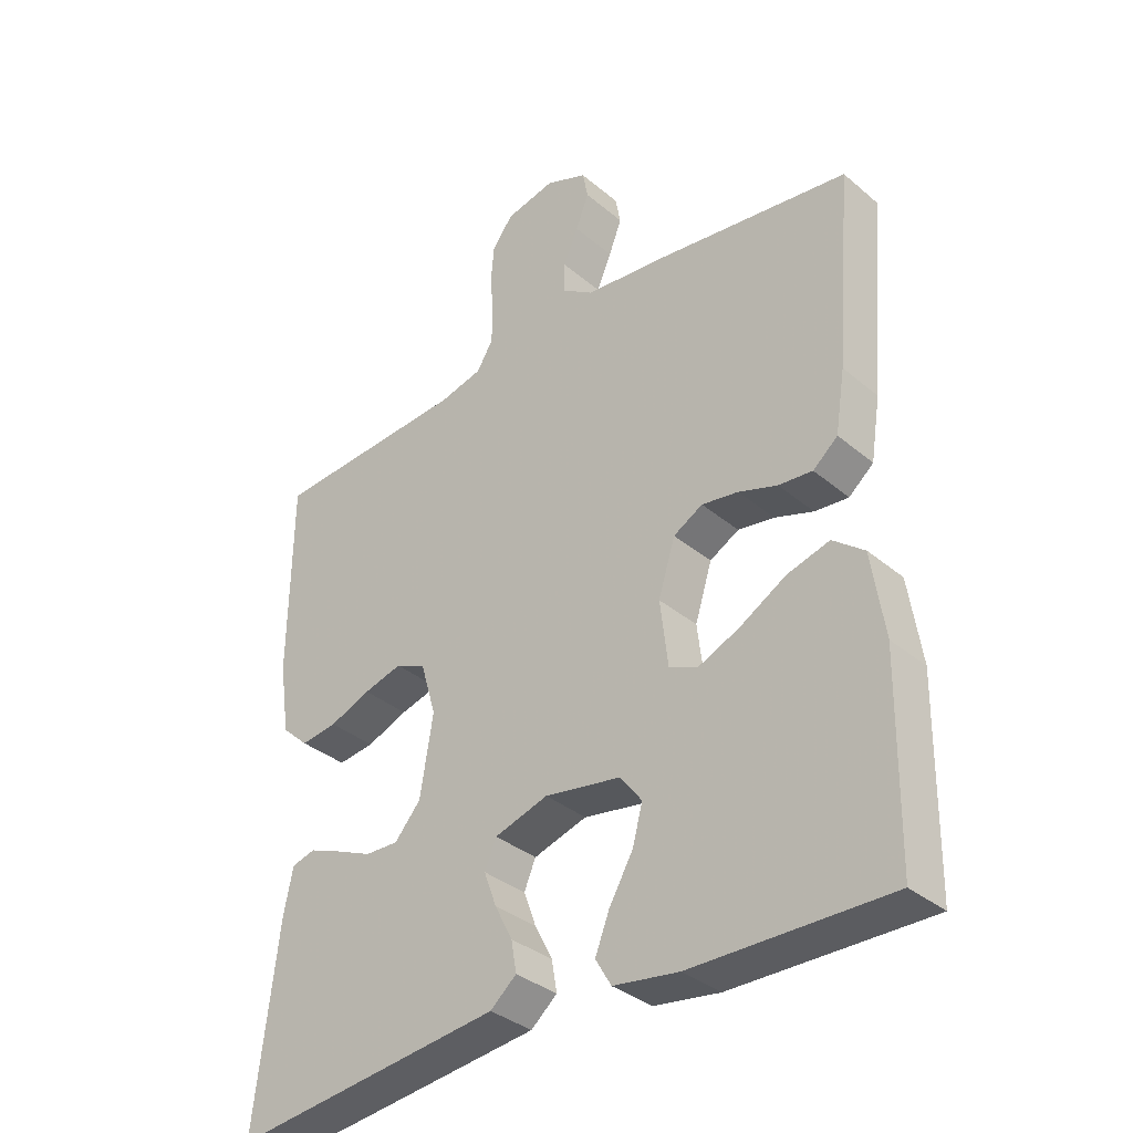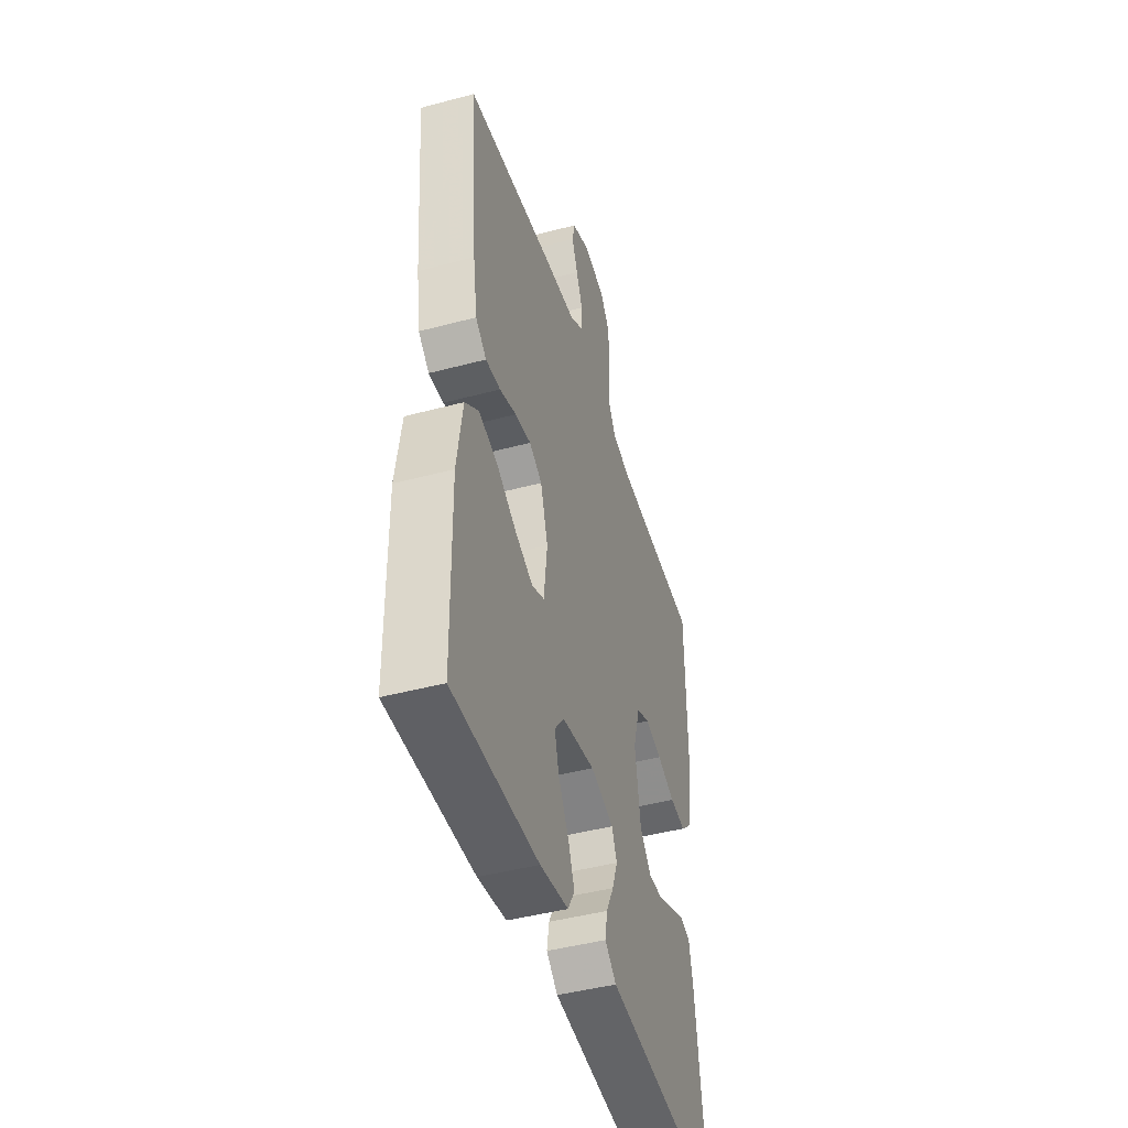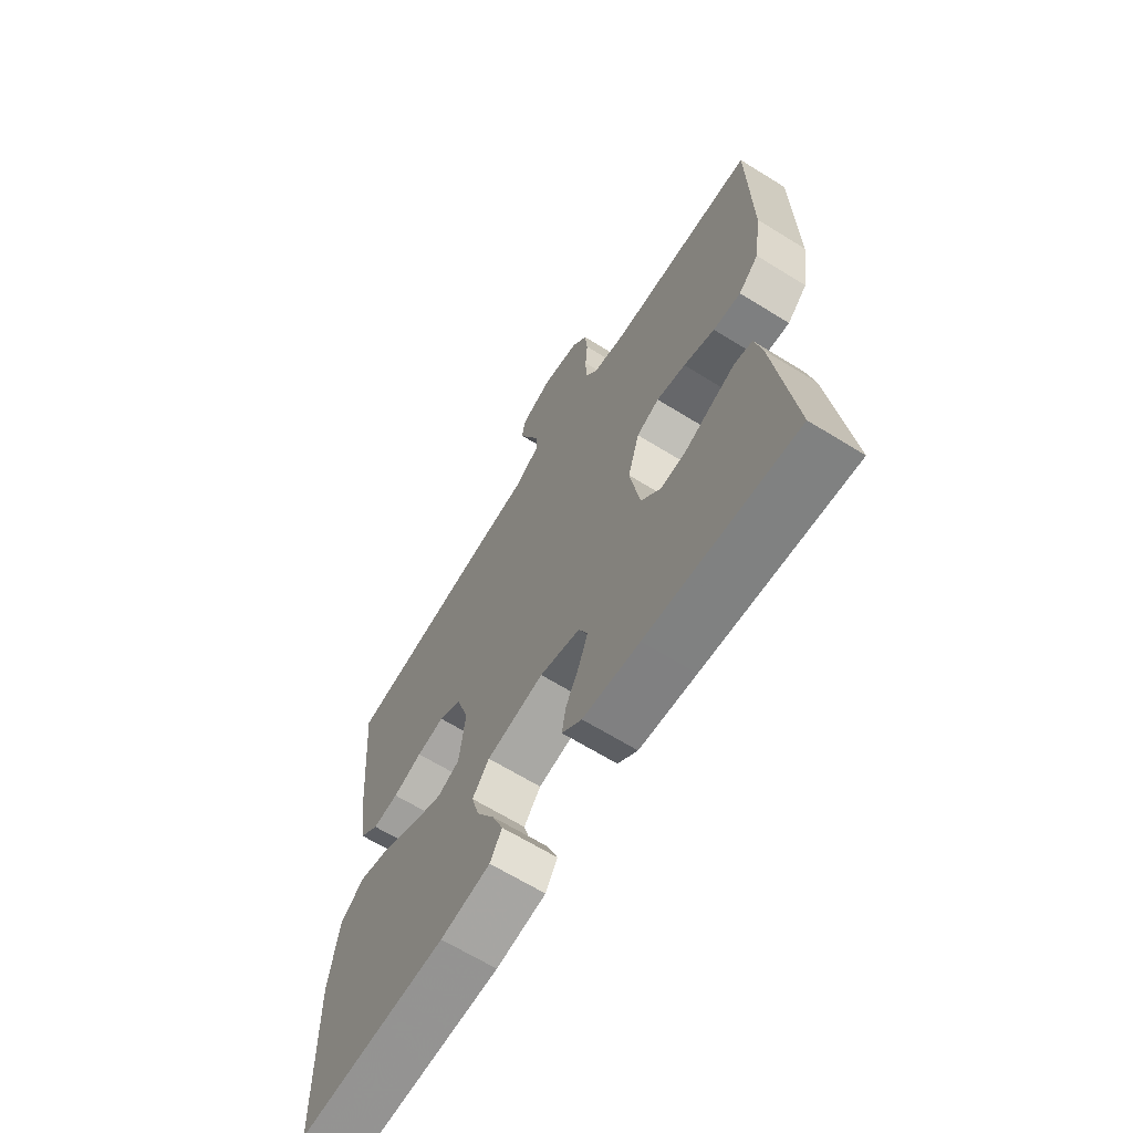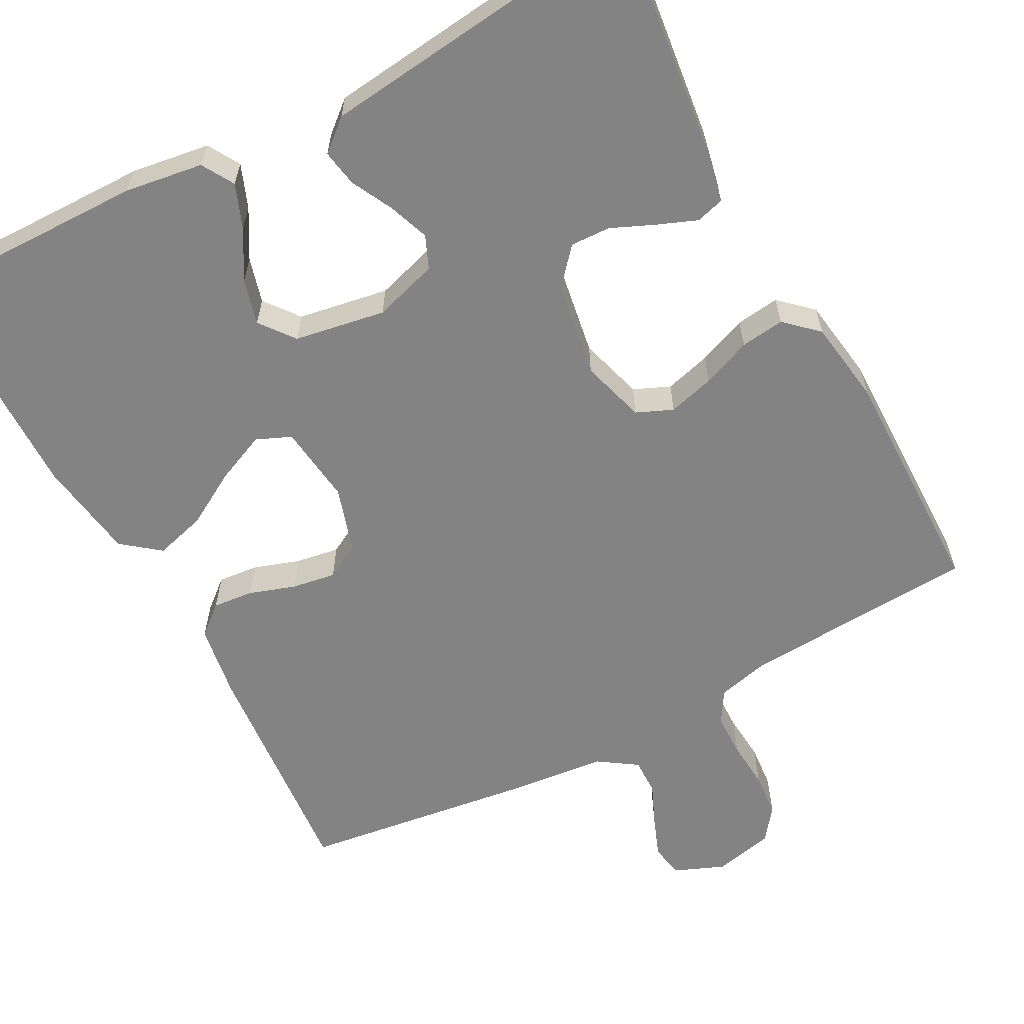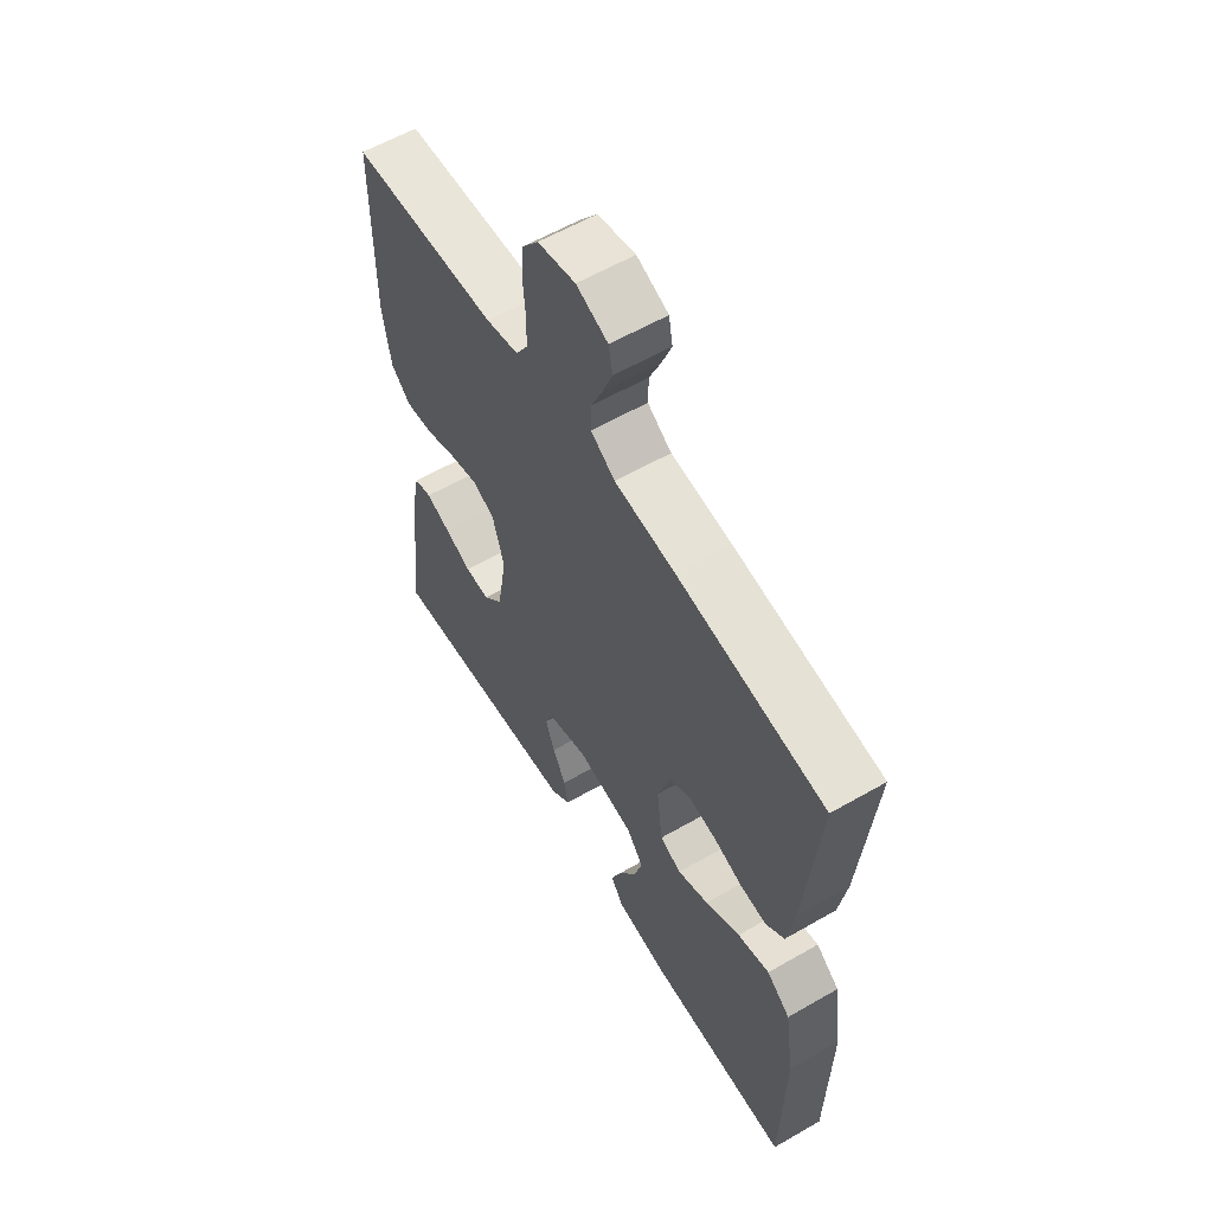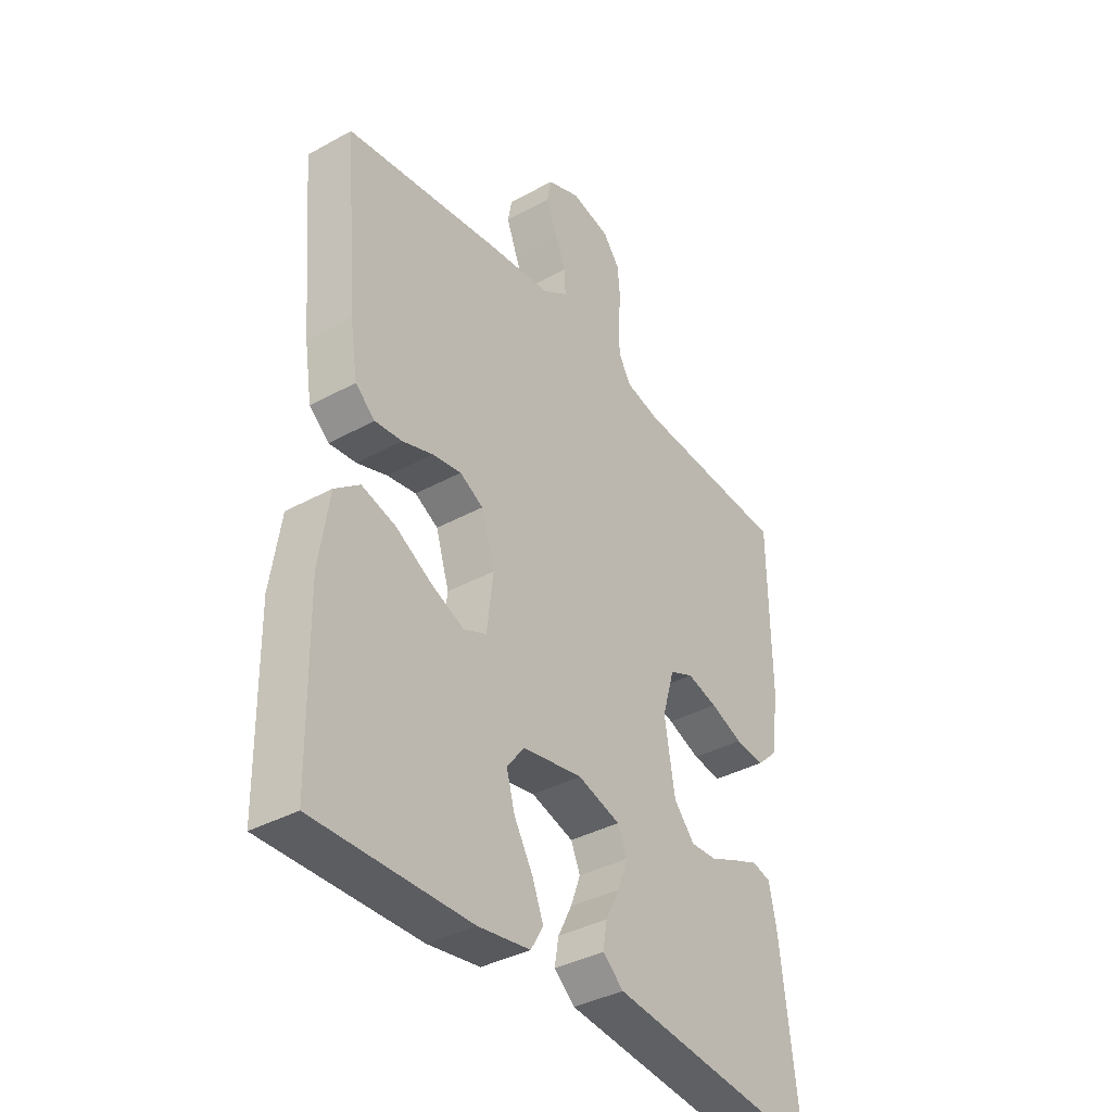
<metadata>
{"format":"obj","ext":"obj","renderer":"f3d","projection":"perspective","resolution":1024,"background":"white","views":[{"elev":-35.2,"azim":42.1,"up":"+Z"},{"elev":-45.2,"azim":107.1,"up":"+Z"},{"elev":-66.2,"azim":-121.8,"up":"+Z"},{"elev":-61.1,"azim":-151.8,"up":"+Y"},{"elev":59.3,"azim":59.4,"up":"+Z"},{"elev":-37.6,"azim":125.1,"up":"+Z"}]}
</metadata>
<code>
v 0.5 0.07 -0.5
v 0.2 0.07 -0.496
v 0.1 0.07 -0.481
v 0.076 0.07 -0.44
v 0.098 0.07 -0.384
v 0.134 0.07 -0.322
v 0.15 0.07 -0.264
v 0.116 0.07 -0.22
v 0 0.07 -0.2
v -0.082 0.07 -0.225
v -0.1 0.07 -0.267
v -0.081 0.07 -0.319
v -0.054 0.07 -0.372
v -0.046 0.07 -0.419
v -0.086 0.07 -0.453
v -0.2 0.07 -0.466
v -0.5 0.07 -0.5
v -0.464 0.07 -0.2
v -0.45 0.07 -0.132
v -0.414 0.07 -0.122
v -0.364 0.07 -0.142
v -0.309 0.07 -0.166
v -0.258 0.07 -0.168
v -0.218 0.07 -0.122
v -0.198 0.07 0
v -0.222 0.07 0.082
v -0.268 0.07 0.102
v -0.327 0.07 0.086
v -0.39 0.07 0.061
v -0.446 0.07 0.054
v -0.487 0.07 0.092
v -0.503 0.07 0.2
v -0.5 0.07 0.5
v -0.2 0.07 0.518
v -0.134 0.07 0.534
v -0.109 0.07 0.575
v -0.108 0.07 0.631
v -0.113 0.07 0.692
v -0.108 0.07 0.749
v -0.076 0.07 0.791
v 0 0.07 0.808
v 0.064 0.07 0.782
v 0.072 0.07 0.739
v 0.052 0.07 0.687
v 0.029 0.07 0.634
v 0.028 0.07 0.587
v 0.077 0.07 0.554
v 0.2 0.07 0.541
v 0.5 0.07 0.5
v 0.474 0.07 0.2
v 0.459 0.07 0.106
v 0.421 0.07 0.074
v 0.369 0.07 0.079
v 0.31 0.07 0.099
v 0.254 0.07 0.108
v 0.209 0.07 0.083
v 0.183 0.07 0
v 0.195 0.07 -0.101
v 0.239 0.07 -0.12
v 0.302 0.07 -0.093
v 0.373 0.07 -0.052
v 0.438 0.07 -0.034
v 0.486 0.07 -0.072
v 0.505 0.07 -0.2
v 0.5 0 -0.5
v 0.2 0 -0.496
v 0.1 0 -0.481
v 0.076 0 -0.44
v 0.098 0 -0.384
v 0.134 0 -0.322
v 0.15 0 -0.264
v 0.116 0 -0.22
v 0 0 -0.2
v -0.082 0 -0.225
v -0.1 0 -0.267
v -0.081 0 -0.319
v -0.054 0 -0.372
v -0.046 0 -0.419
v -0.086 0 -0.453
v -0.2 0 -0.466
v -0.5 0 -0.5
v -0.464 0 -0.2
v -0.45 0 -0.132
v -0.414 0 -0.122
v -0.364 0 -0.142
v -0.309 0 -0.166
v -0.258 0 -0.168
v -0.218 0 -0.122
v -0.198 0 0
v -0.222 0 0.082
v -0.268 0 0.102
v -0.327 0 0.086
v -0.39 0 0.061
v -0.446 0 0.054
v -0.487 0 0.092
v -0.503 0 0.2
v -0.5 0 0.5
v -0.2 0 0.518
v -0.134 0 0.534
v -0.109 0 0.575
v -0.108 0 0.631
v -0.113 0 0.692
v -0.108 0 0.749
v -0.076 0 0.791
v 0 0 0.808
v 0.064 0 0.782
v 0.072 0 0.739
v 0.052 0 0.687
v 0.029 0 0.634
v 0.028 0 0.587
v 0.077 0 0.554
v 0.2 0 0.541
v 0.5 0 0.5
v 0.474 0 0.2
v 0.459 0 0.106
v 0.421 0 0.074
v 0.369 0 0.079
v 0.31 0 0.099
v 0.254 0 0.108
v 0.209 0 0.083
v 0.183 0 0
v 0.195 0 -0.101
v 0.239 0 -0.12
v 0.302 0 -0.093
v 0.373 0 -0.052
v 0.438 0 -0.034
v 0.486 0 -0.072
v 0.505 0 -0.2
f 4 5 6
f 3 4 6
f 2 3 6
f 1 2 6
f 64 1 6
f 63 64 6
f 62 63 6
f 61 62 6
f 60 61 6
f 59 60 6 7
f 58 59 7 8
f 57 58 8 9
f 56 57 9 10
f 52 53 54
f 51 52 54
f 50 51 54
f 49 50 54
f 48 49 54
f 47 48 54
f 46 47 54 55
f 43 44 45
f 42 43 45
f 41 42 45
f 40 41 45
f 39 40 45
f 38 39 45
f 37 38 45
f 36 37 45 46
f 46 55 56
f 36 46 56
f 35 36 56
f 32 33 34
f 31 32 34
f 30 31 34
f 29 30 34
f 28 29 34
f 27 28 34 35
f 20 21 22
f 19 20 22
f 18 19 22
f 17 18 22
f 16 17 22
f 15 16 22
f 14 15 22
f 13 14 22
f 12 13 22
f 11 12 22 23
f 10 11 23 24
f 26 27 35 56
f 25 26 56 10
f 10 24 25
f 70 69 68
f 70 68 67
f 70 67 66
f 70 66 65
f 70 65 128
f 70 128 127
f 70 127 126
f 70 126 125
f 70 125 124
f 71 70 124 123
f 72 71 123 122
f 73 72 122 121
f 74 73 121 120
f 118 117 116
f 118 116 115
f 118 115 114
f 118 114 113
f 118 113 112
f 118 112 111
f 119 118 111 110
f 109 108 107
f 109 107 106
f 109 106 105
f 109 105 104
f 109 104 103
f 109 103 102
f 109 102 101
f 110 109 101 100
f 120 119 110
f 120 110 100
f 120 100 99
f 98 97 96
f 98 96 95
f 98 95 94
f 98 94 93
f 98 93 92
f 99 98 92 91
f 86 85 84
f 86 84 83
f 86 83 82
f 86 82 81
f 86 81 80
f 86 80 79
f 86 79 78
f 86 78 77
f 86 77 76
f 87 86 76 75
f 88 87 75 74
f 120 99 91 90
f 74 120 90 89
f 89 88 74
f 1 65 66 2
f 2 66 67 3
f 3 67 68 4
f 4 68 69 5
f 5 69 70 6
f 6 70 71 7
f 7 71 72 8
f 8 72 73 9
f 9 73 74 10
f 10 74 75 11
f 11 75 76 12
f 12 76 77 13
f 13 77 78 14
f 14 78 79 15
f 15 79 80 16
f 16 80 81 17
f 17 81 82 18
f 18 82 83 19
f 19 83 84 20
f 20 84 85 21
f 21 85 86 22
f 22 86 87 23
f 23 87 88 24
f 24 88 89 25
f 25 89 90 26
f 26 90 91 27
f 27 91 92 28
f 28 92 93 29
f 29 93 94 30
f 30 94 95 31
f 31 95 96 32
f 32 96 97 33
f 33 97 98 34
f 34 98 99 35
f 35 99 100 36
f 36 100 101 37
f 37 101 102 38
f 38 102 103 39
f 39 103 104 40
f 40 104 105 41
f 41 105 106 42
f 42 106 107 43
f 43 107 108 44
f 44 108 109 45
f 45 109 110 46
f 46 110 111 47
f 47 111 112 48
f 48 112 113 49
f 49 113 114 50
f 50 114 115 51
f 51 115 116 52
f 52 116 117 53
f 53 117 118 54
f 54 118 119 55
f 55 119 120 56
f 56 120 121 57
f 57 121 122 58
f 58 122 123 59
f 59 123 124 60
f 60 124 125 61
f 61 125 126 62
f 62 126 127 63
f 63 127 128 64
f 64 128 65 1

</code>
